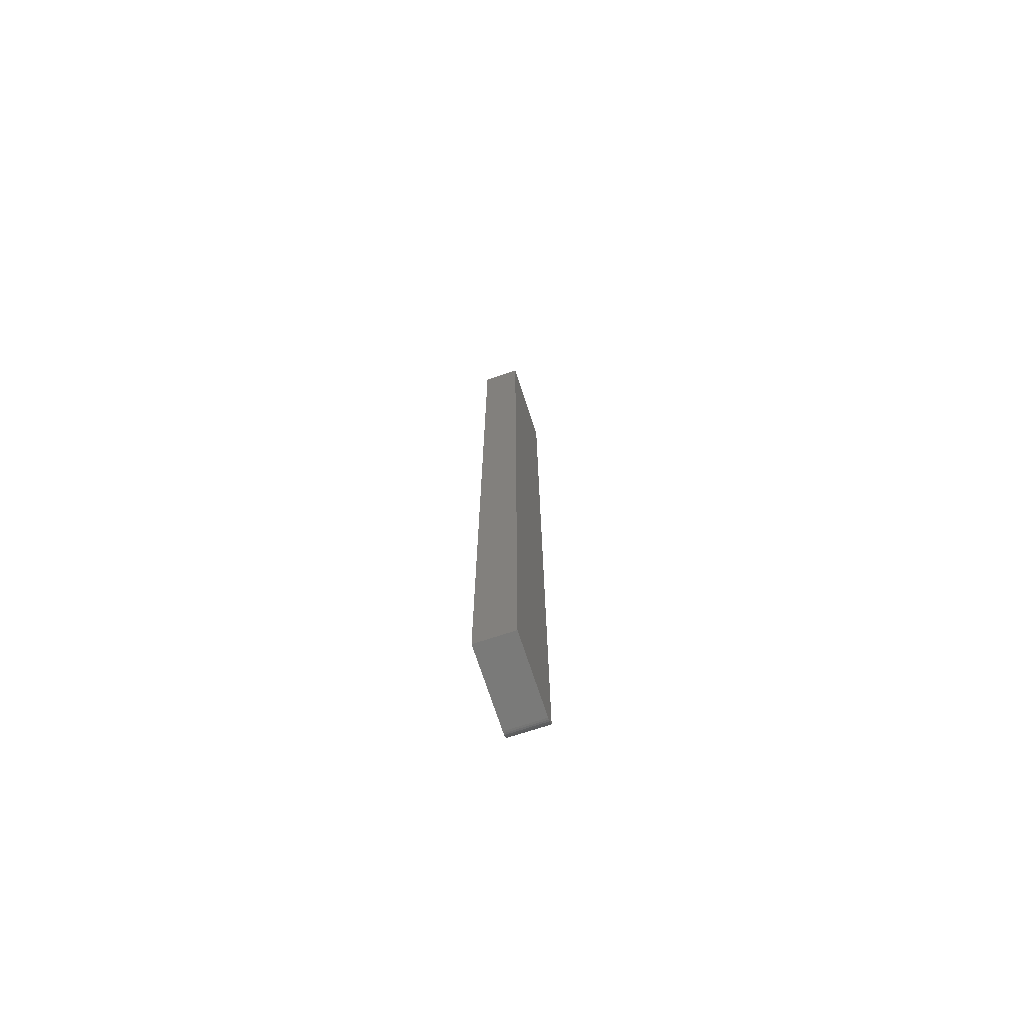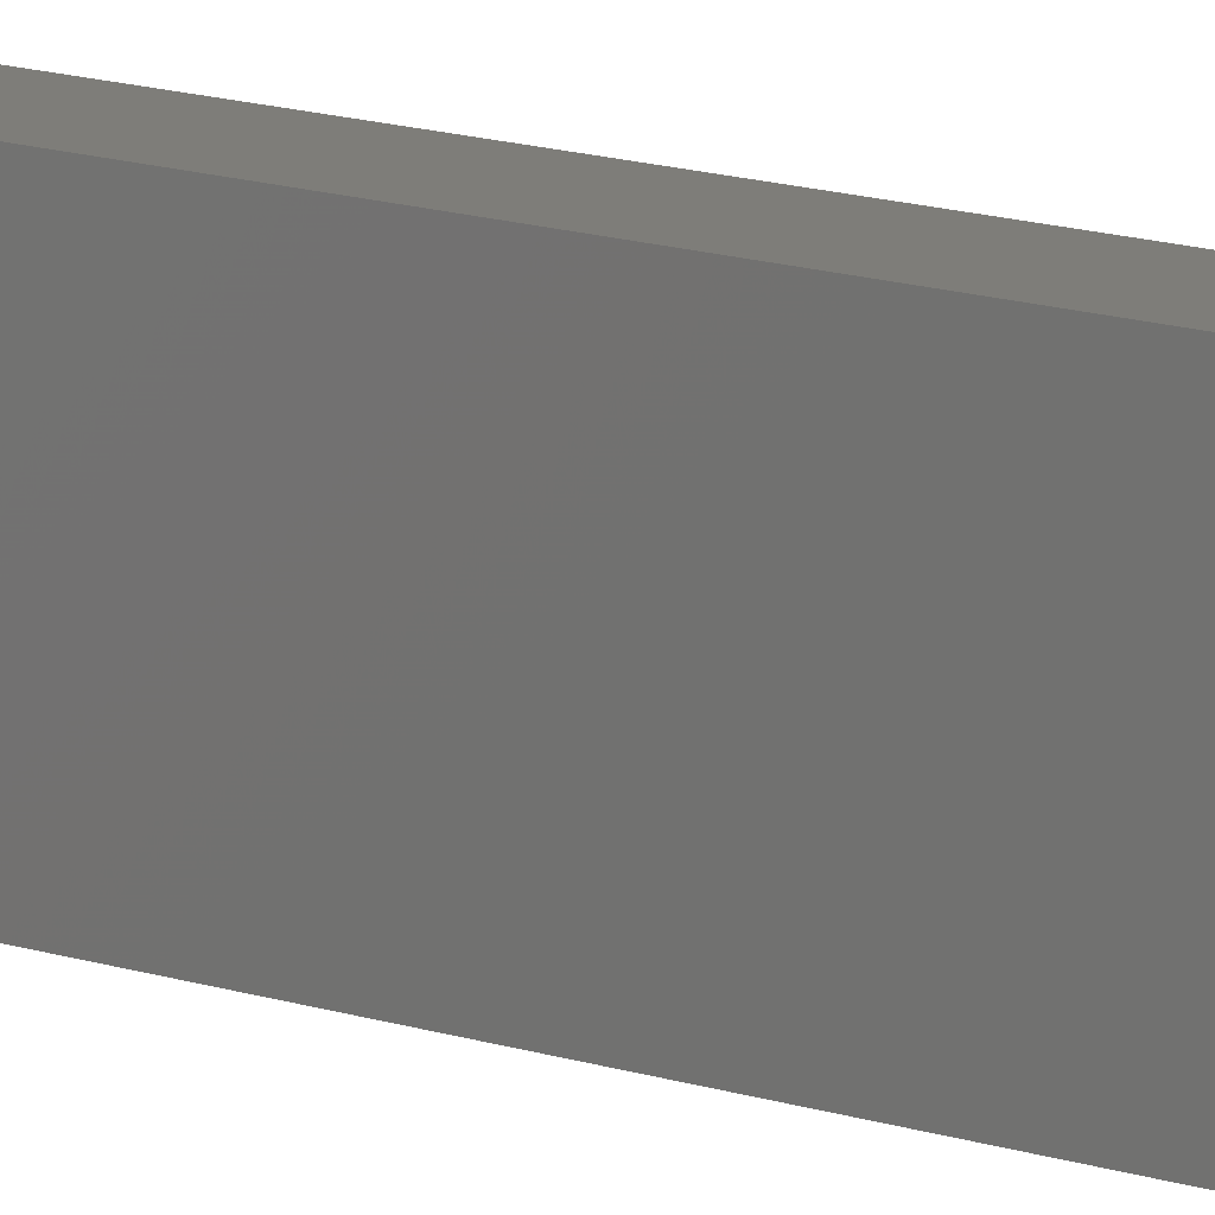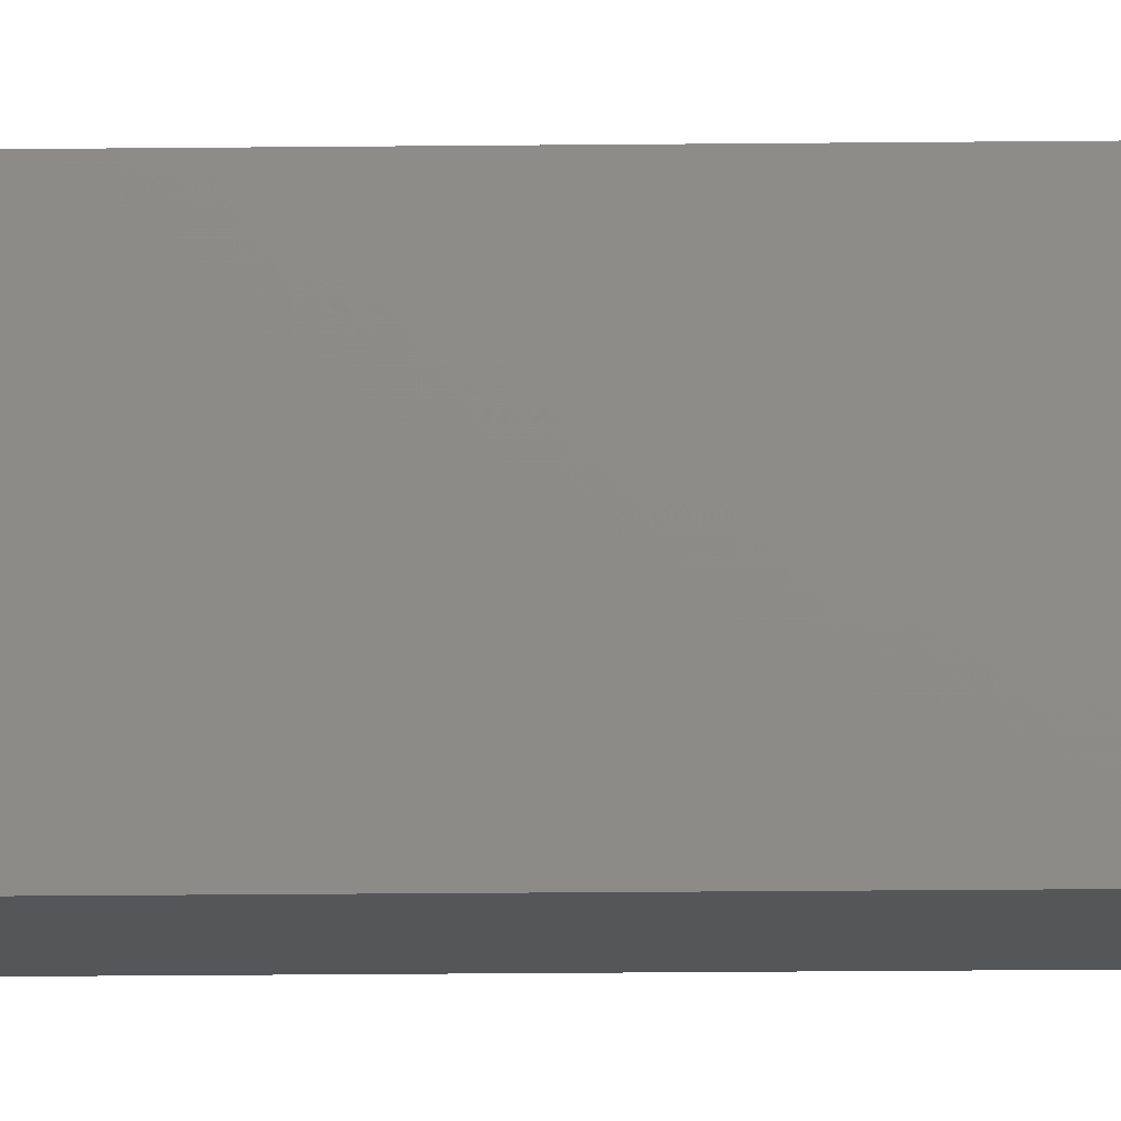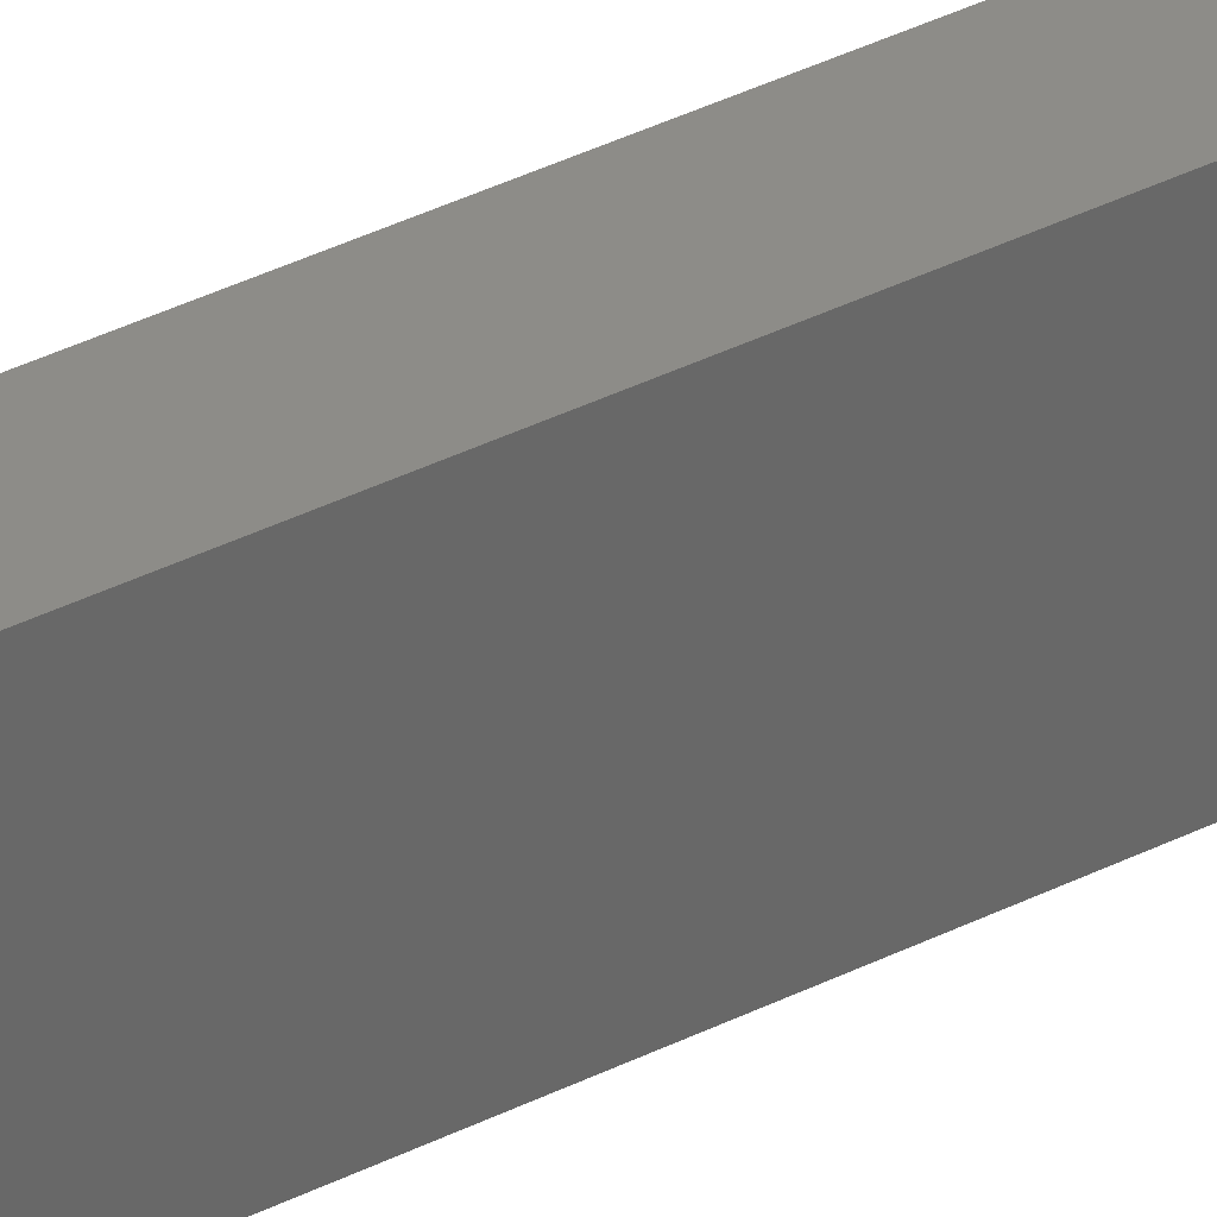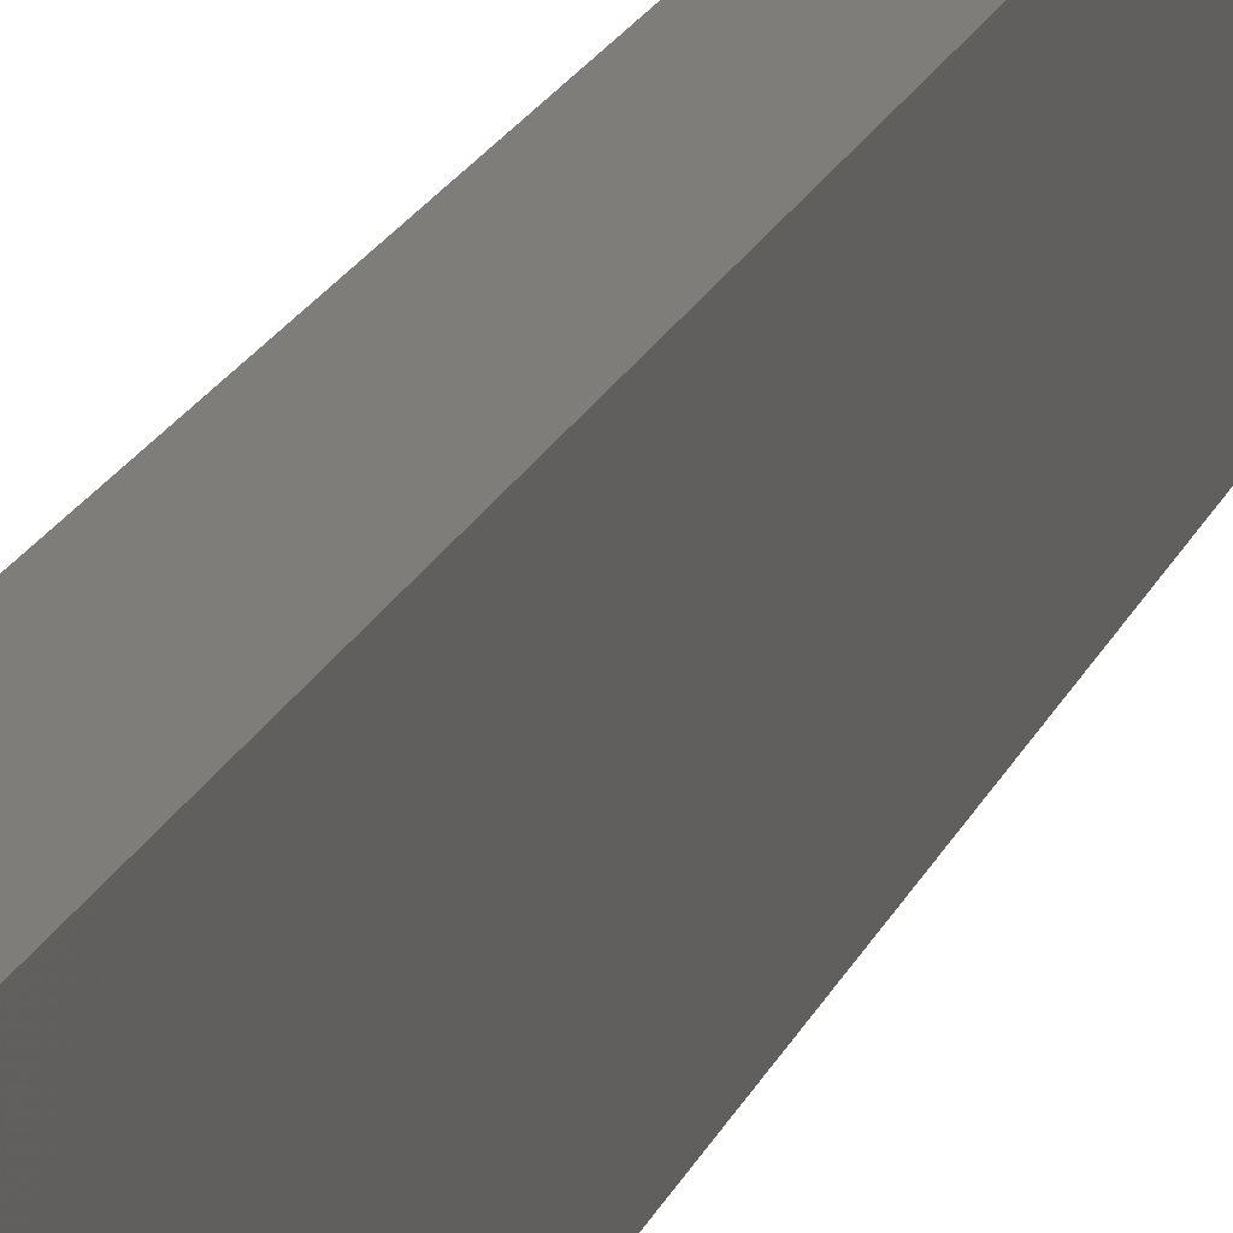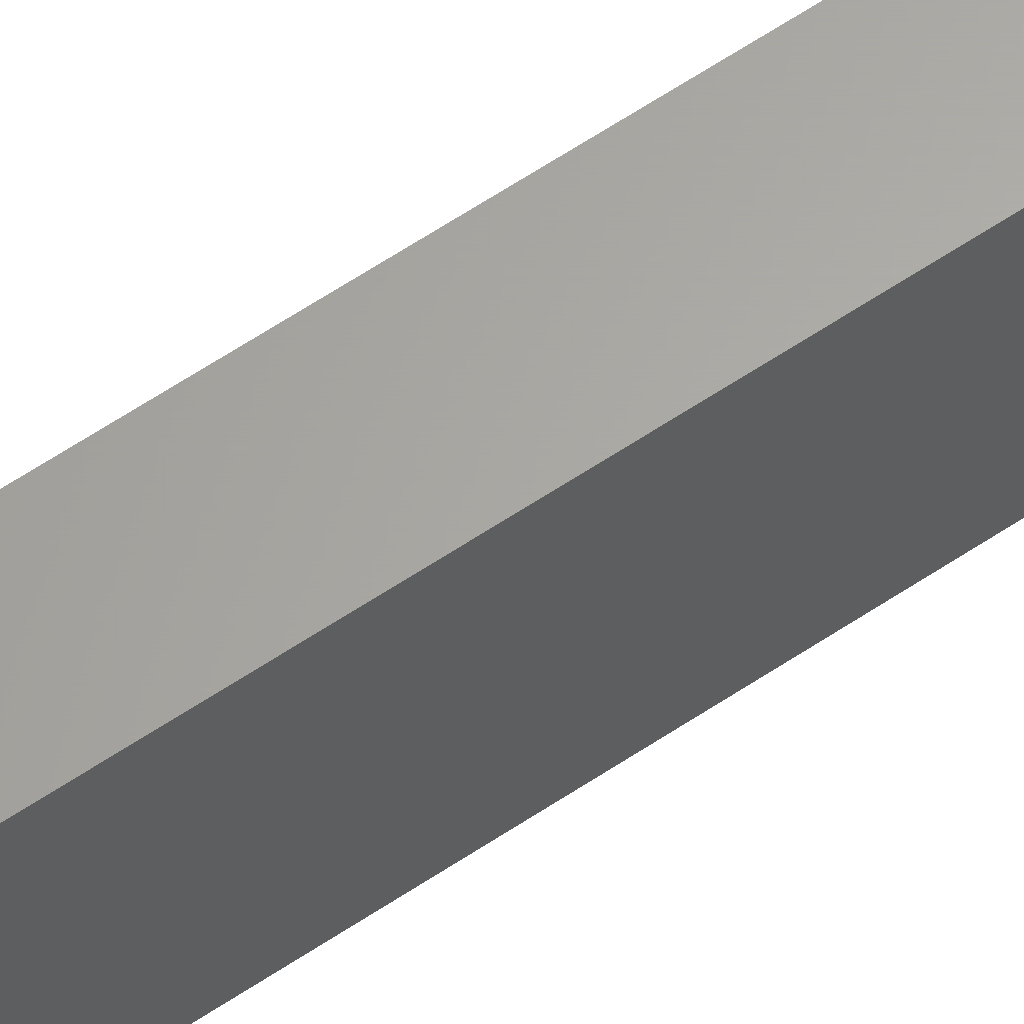
<metadata>
{"format":"stl","ext":"stl","renderer":"f3d","projection":"perspective","resolution":1024,"background":"white","views":[{"elev":-72.9,"azim":18.2,"up":"+Y"},{"elev":10.4,"azim":-45.4,"up":"+Z"},{"elev":-15.3,"azim":91.5,"up":"+Z"},{"elev":36.4,"azim":-123.5,"up":"+Z"},{"elev":10.7,"azim":10.0,"up":"+Z"},{"elev":63.0,"azim":-124.0,"up":"+Z"}]}
</metadata>
<code>
# stl→obj: 24 verts, 44 faces
v 4.784e-19 -0.75 0.007812
v 0.03035 -0.75 0.007812
v 4.305e-18 -0.75 0.07031
v 0.03035 -0.75 0.07031
v 0 -0.7422 0
v 4.305e-18 0 0.07031
v 0 0 0
v 9.192e-21 -0.7437 0.0001501
v 3.641e-20 -0.7452 0.0005947
v 8.062e-20 -0.7465 0.001317
v 1.401e-19 -0.7477 0.002288
v 2.126e-19 -0.7487 0.003472
v 2.953e-19 -0.7494 0.004823
v 3.851e-19 -0.7498 0.006288
v 0.03035 -0.7465 0.001317
v 0.03035 -0.7487 0.003472
v 0.03035 -0.7477 0.002288
v 0.03035 -0.7422 -1.858e-18
v 0.03035 0 -1.858e-18
v 0.03035 0 0.07031
v 0.03035 -0.7452 0.0005947
v 0.03035 -0.7437 0.0001501
v 0.03035 -0.7498 0.006288
v 0.03035 -0.7494 0.004823
f 1 2 3
f 3 2 4
f 5 6 7
f 8 9 10
f 8 10 11
f 8 11 12
f 8 12 13
f 8 13 14
f 8 14 1
f 3 6 5
f 3 5 8
f 3 8 1
f 15 16 17
f 18 19 20
f 4 16 15
f 4 15 21
f 4 21 22
f 4 22 18
f 4 18 20
f 16 4 2
f 16 2 23
f 16 23 24
f 7 19 5
f 5 19 18
f 5 18 8
f 8 18 22
f 8 22 9
f 9 22 21
f 9 21 10
f 10 21 15
f 10 15 11
f 11 15 17
f 11 17 12
f 12 17 16
f 12 16 13
f 13 16 24
f 13 24 14
f 14 24 23
f 14 23 1
f 1 23 2
f 7 6 19
f 19 6 20
f 20 6 4
f 4 6 3

</code>
